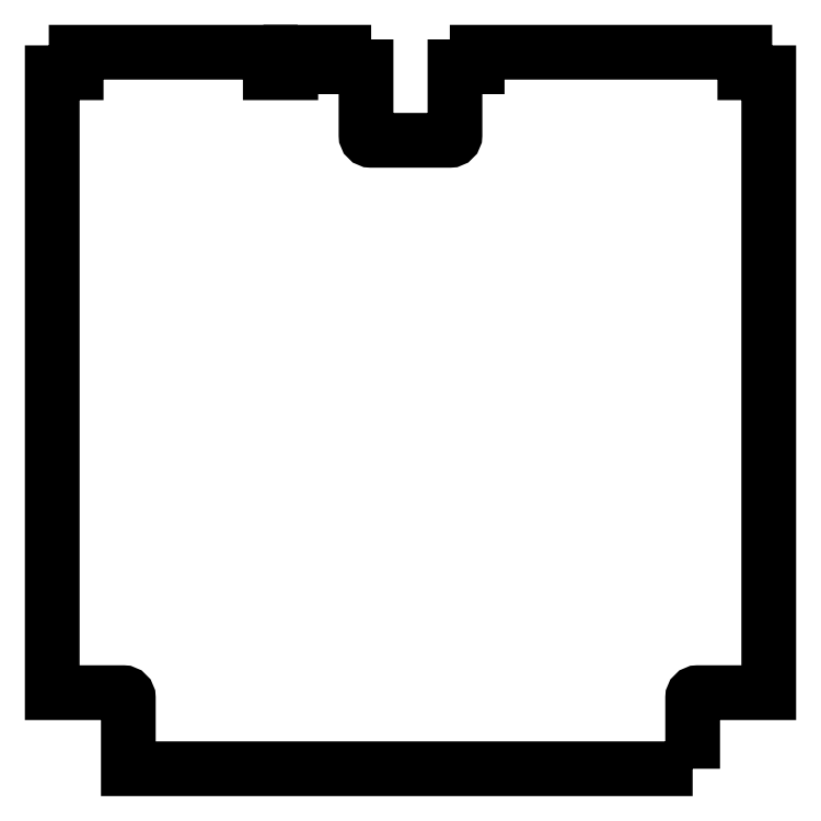
<metadata>
{"format":"dxf","ext":"dxf","renderer":"ezdxf+matplotlib","layout":"modelspace","background":"white","min_lineweight":24,"dpi":150}
</metadata>
<code>
0
SECTION
2
ENTITIES
0
LWPOLYLINE
8
0
90
28
70
1
43
0
10
374.5
20
-1.904e-18
10
44.5
20
0
10
44.5
20
41.5
42
0.4142
10
41.5
20
44.5
10
2.109e-13
20
44.5
10
-1.088e-13
20
407
10
14
20
407
10
14
20
419
10
127.5
20
419
10
127.5
20
407
10
139.5
20
407
10
139.5
20
419
10
170.5
20
419
10
170.5
20
410.5
10
183.5
20
410.5
10
183.5
20
370.5
42
0.4142
10
186.5
20
367.5
10
232.5
20
367.5
42
0.4142
10
235.5
20
370.5
10
235.5
20
410.5
10
248.5
20
410.5
10
248.5
20
419
10
405
20
419
10
405
20
407
10
419
20
407
10
419
20
44.5
10
377.5
20
44.5
42
0.4142
10
374.5
20
41.5
0
ENDSEC
0
EOF

</code>
